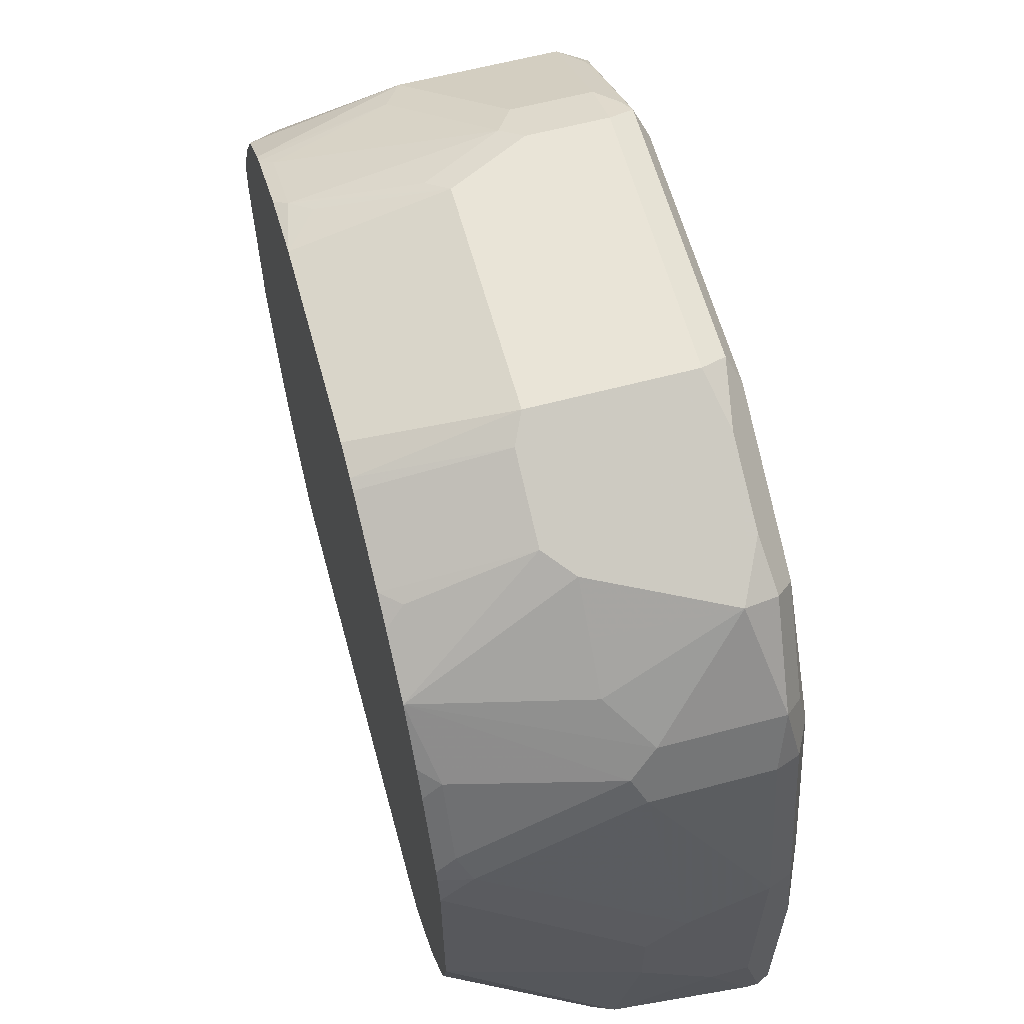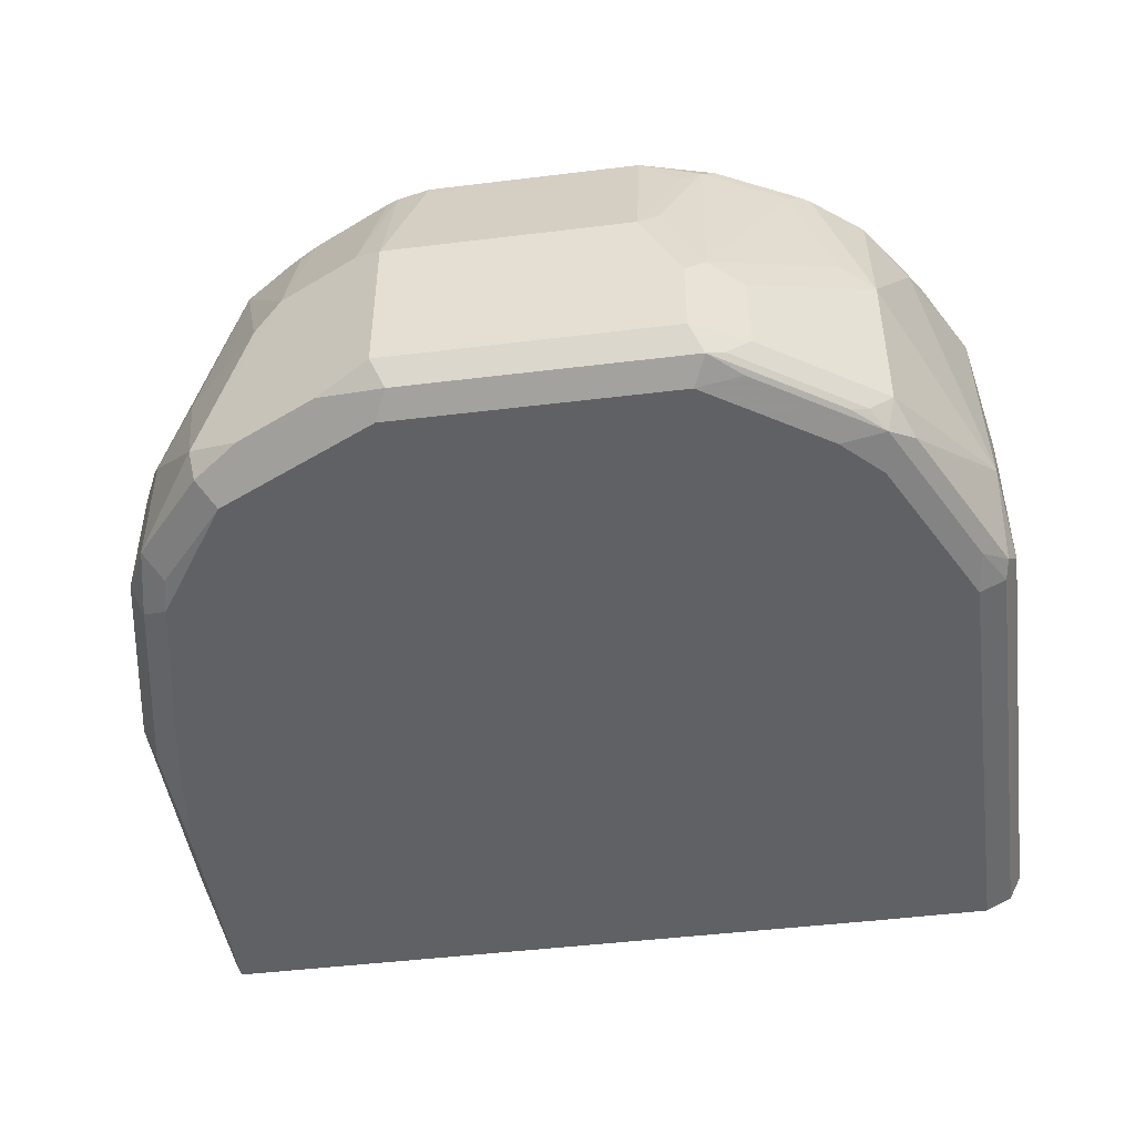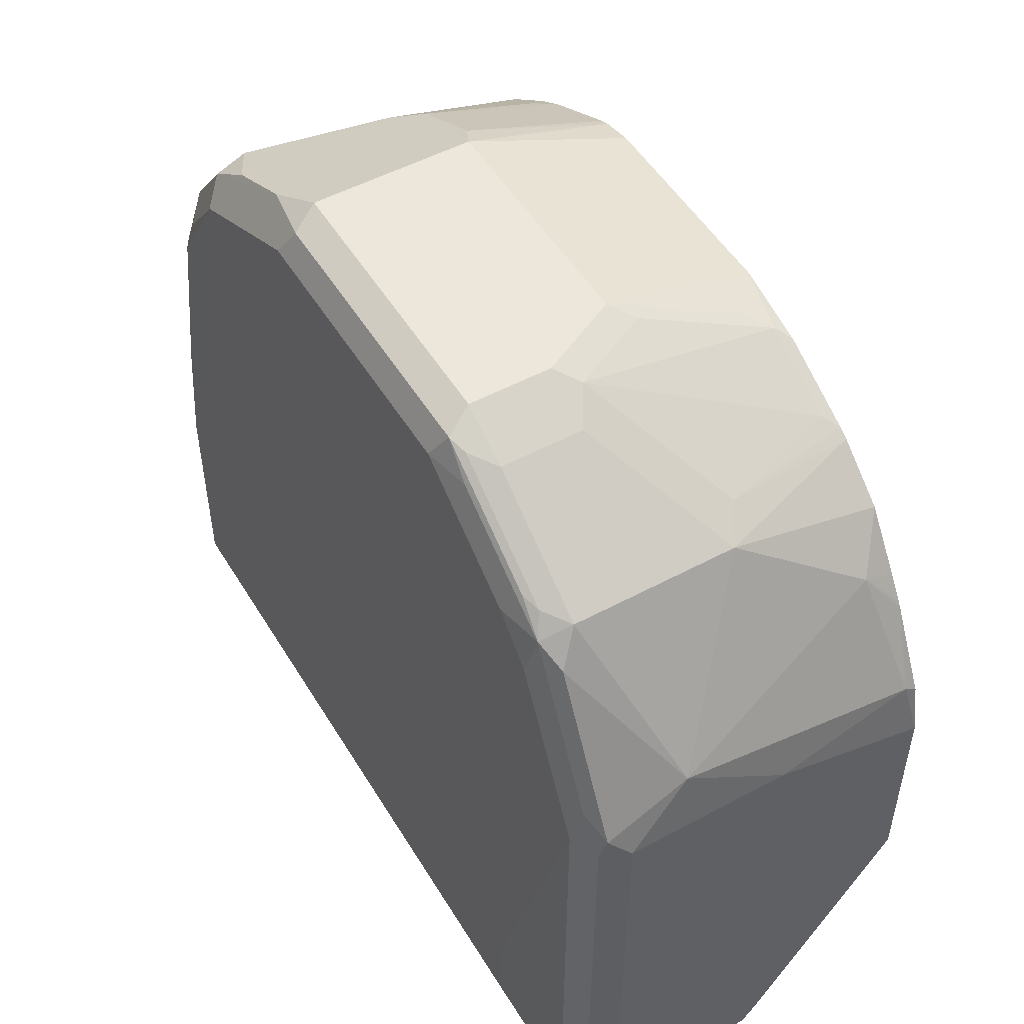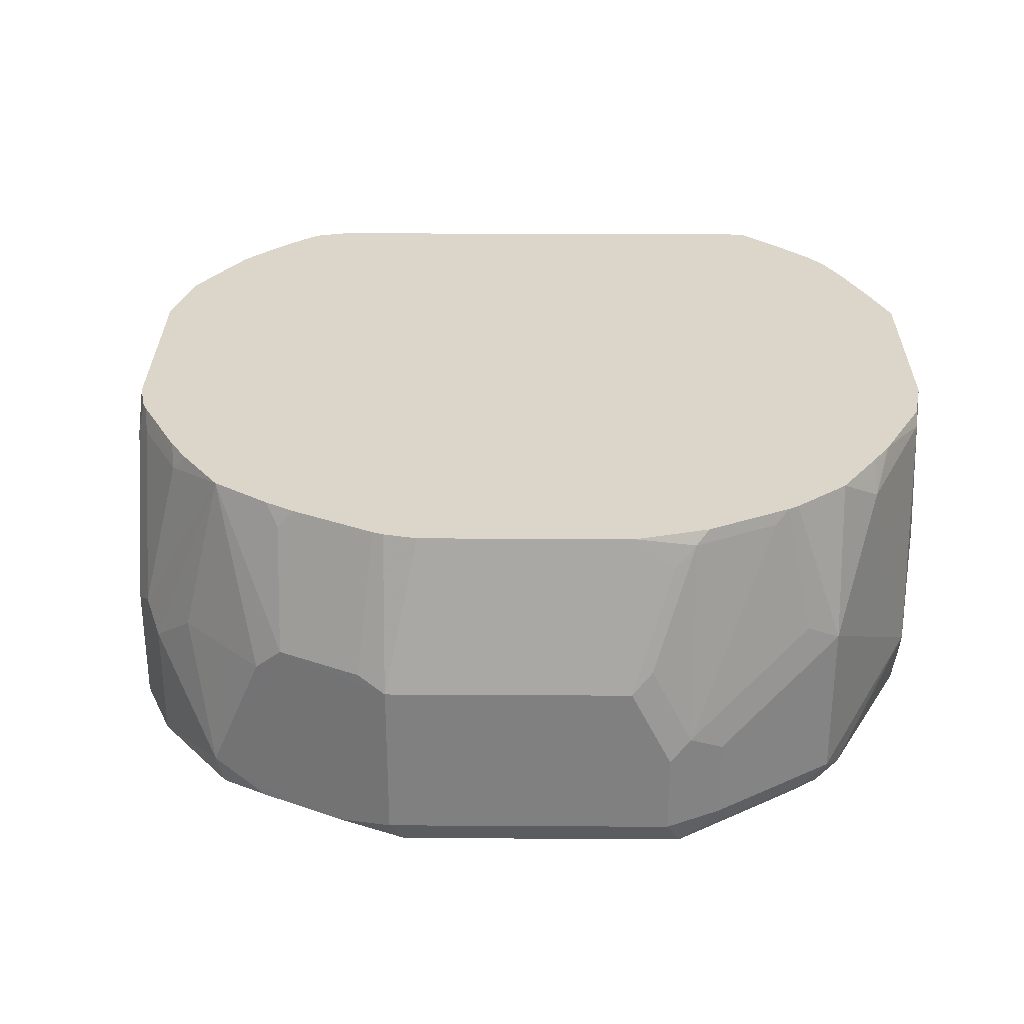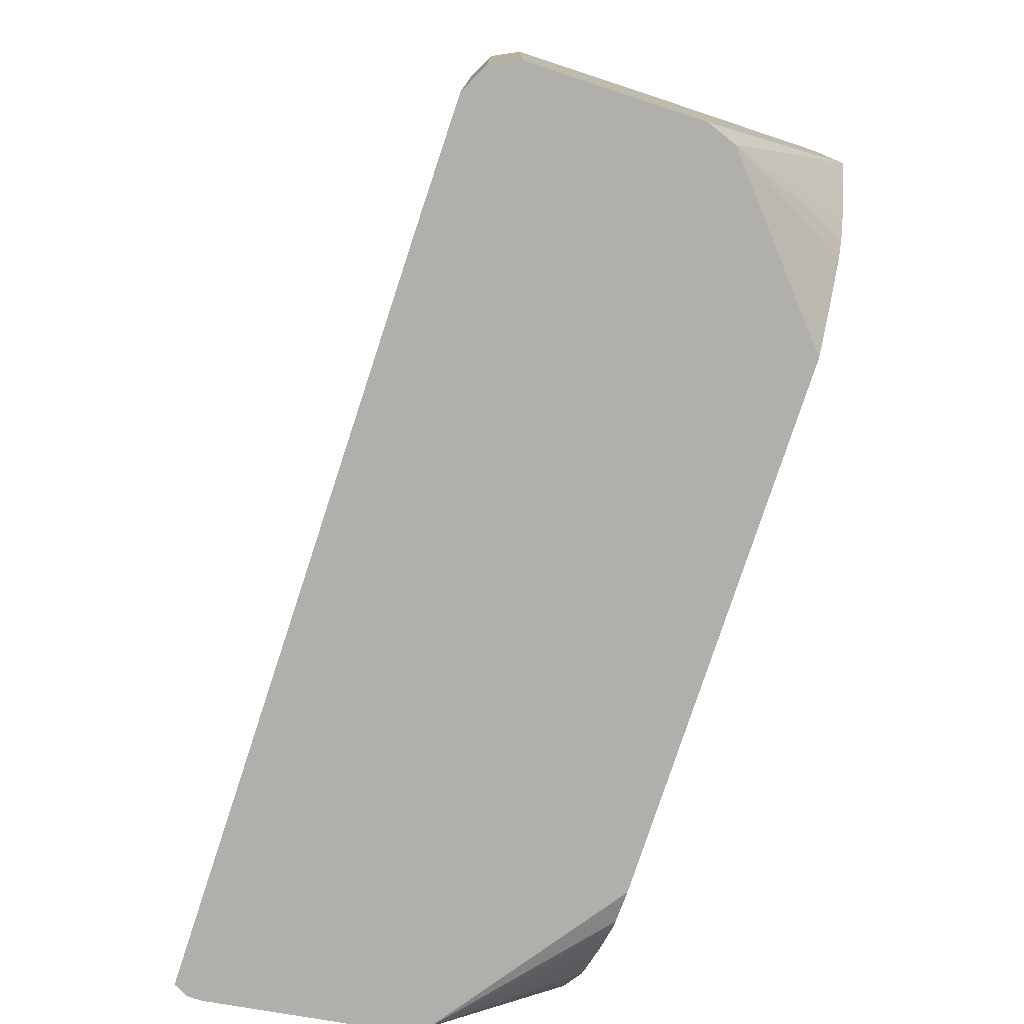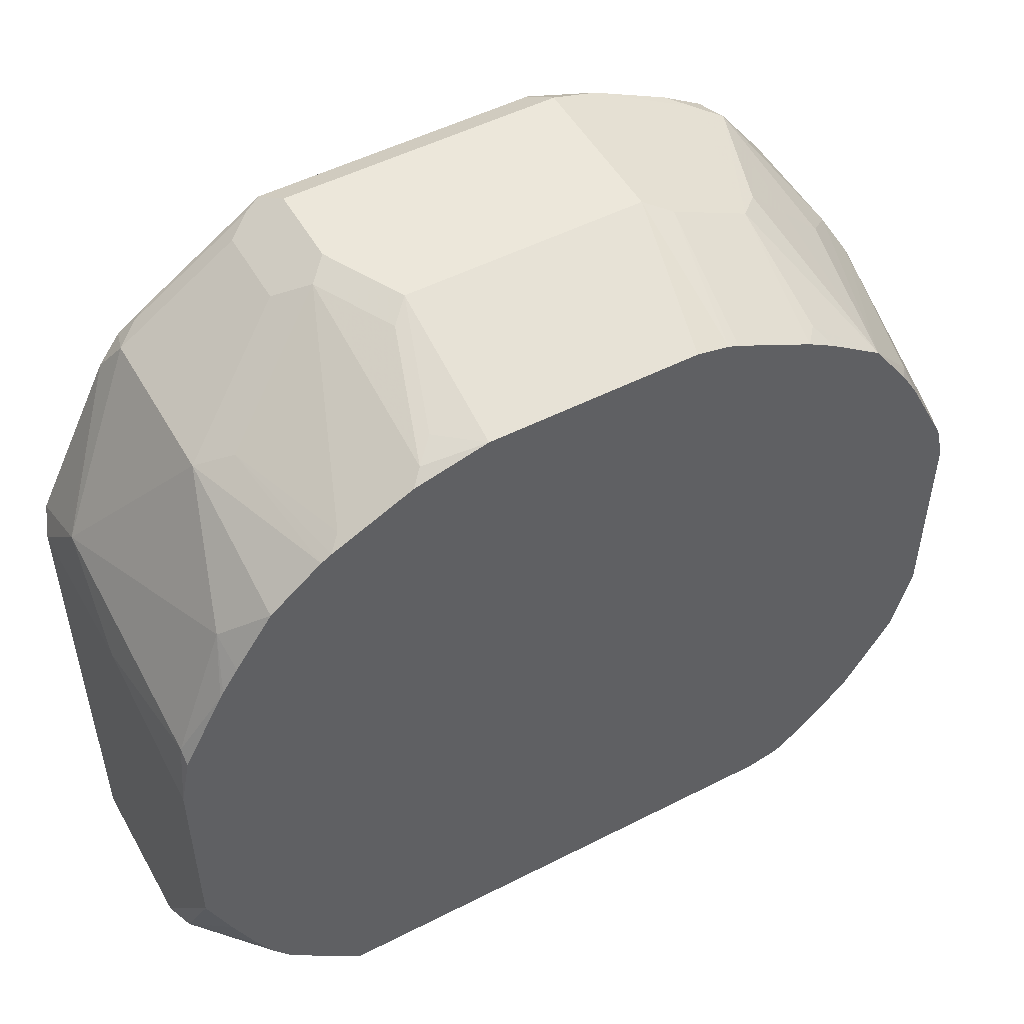
<metadata>
{"format":"obj","ext":"obj","renderer":"f3d","projection":"perspective","resolution":1024,"background":"white","views":[{"elev":61.0,"azim":74.8,"up":"+Y"},{"elev":-46.7,"azim":-172.1,"up":"+Z"},{"elev":51.1,"azim":-120.4,"up":"+Y"},{"elev":29.8,"azim":-179.5,"up":"+Z"},{"elev":-78.1,"azim":-108.2,"up":"+Y"},{"elev":51.3,"azim":-29.0,"up":"+Y"}]}
</metadata>
<code>
v -0.2886 -0.1759 -0.1283
v -0.2886 -0.1759 -0.1924
v -0.2846 -0.1759 -0.1172
v -0.2886 -0.08013 -0.06716
v -0.2886 0.01603 -0.1924
v -0.2832 -0.1759 -0.2031
v -0.242 -0.1618 -0.06716
v -0.258 -0.1458 -0.06716
v -0.2645 -0.1363 -0.06716
v -0.2699 -0.1256 -0.06716
v -0.2795 -0.1032 -0.06716
v -0.2266 -0.1759 -0.06716
v -0.2886 -1.679e-05 -0.06716
v -0.2886 0.01603 -0.1283
v -0.2845 0.04007 -0.1683
v -0.2845 0.02402 -0.2004
v -0.2832 0.01603 -0.2031
v -0.2725 -0.1759 -0.2084
v -0.02709 -0.1759 -0.06716
v -0.2845 0.02029 -0.06716
v -0.2845 0.02402 -0.07214
v -0.2618 0.06947 -0.08017
v -0.2458 0.1015 -0.1283
v -0.2458 0.1015 -0.1924
v -0.2525 0.08815 -0.2004
v -0.2785 0.04809 -0.1763
v -0.2745 0.03205 -0.2044
v -0.2725 0.01603 -0.2084
v -0.2239 -0.1759 -0.2087
v 0.04272 -0.1759 -0.1176
v -0.01442 -0.1731 -0.06716
v -0.2683 0.05173 -0.06716
v -0.267 0.05386 -0.06716
v -0.2607 0.06348 -0.06716
v -0.2458 0.08549 -0.06716
v -0.2254 0.1021 -0.06716
v -0.2324 0.1082 -0.1202
v -0.1843 0.1403 -0.1523
v -0.1977 0.1336 -0.1603
v -0.1977 0.1336 -0.1924
v -0.2364 0.1042 -0.2004
v -0.2424 0.09617 -0.2044
v -0.2585 0.06411 -0.2044
v -0.2565 0.04809 -0.2084
v -0.2232 -0.1443 -0.2087
v -0.2239 -0.1603 -0.2087
v 0.05594 -0.1759 -0.2087
v 0.04303 -0.1759 -0.1179
v 0.01704 -0.1453 -0.06716
v 0.0009824 -0.1613 -0.06716
v -0.01027 -0.1708 -0.06716
v -0.01241 -0.1721 -0.06716
v -0.2214 0.1044 -0.06716
v -0.2164 0.1082 -0.07214
v -0.1843 0.1242 -0.07214
v -0.1683 0.1403 -0.1202
v -0.1603 0.1443 -0.1283
v -0.1763 0.1443 -0.1603
v -0.1763 0.1443 -0.1924
v -0.1817 0.1389 -0.2031
v -0.1883 0.1363 -0.2004
v -0.2298 0.1069 -0.2031
v -0.1944 0.1282 -0.2044
v -0.2244 0.09617 -0.2084
v -0.2404 0.08016 -0.2084
v -0.1922 -0.1133 -0.2087
v 0.05594 -0.08831 -0.2087
v 0.05878 -0.1759 -0.2031
v 0.04031 -0.1092 -0.06716
v 0.03792 -0.1132 -0.06716
v 0.02805 -0.1363 -0.07214
v 0.02052 -0.1412 -0.06716
v 0.04825 -0.1759 -0.1283
v 0.05408 -0.1603 -0.1283
v -0.1893 0.1205 -0.06716
v -0.1603 0.1282 -0.06716
v -0.1763 0.1282 -0.08017
v -0.06413 0.1443 -0.1283
v -0.06413 0.1443 -0.1924
v -0.1763 0.1282 -0.2084
v -0.06948 0.1389 -0.2031
v -0.09606 -0.03315 -0.2087
v 0.05878 -0.03738 -0.2031
v 0.05315 -0.07508 -0.2087
v 0.03205 0.04809 -0.2084
v 0.04807 -0.03205 -0.2084
v 0.05878 -0.1759 -0.1977
v 0.06413 -0.1282 -0.1924
v 0.04407 -0.1042 -0.07214
v 0.04807 -0.08013 -0.06716
v 0.02677 -0.1312 -0.06716
v 0.06009 -0.1523 -0.1363
v -0.07715 0.1282 -0.06716
v -0.06413 0.1254 -0.06716
v -0.05346 0.1389 -0.1229
v -0.02139 0.1229 -0.1229
v -0.04276 0.1336 -0.1977
v -0.06413 0.1282 -0.2084
v -0.07991 -0.03258 -0.2087
v 0.06413 -0.03205 -0.1924
v 0.04272 0.04273 -0.2031
v 0.04807 0.04809 -0.1924
v 0.04835 -0.06546 -0.2087
v 0.02936 0.06145 -0.2057
v 0.03741 0.06947 -0.1977
v -1.882e-05 0.09617 -0.2084
v 0.06413 -0.1282 -0.1763
v 0.06413 -0.09618 -0.1443
v 0.04807 0.002992 -0.06716
v -0.05992 0.1237 -0.06716
v -0.02785 0.1077 -0.06716
v -0.02139 0.1069 -0.07482
v 0.005332 0.08549 -0.06716
v -0.01072 0.1176 -0.1336
v 0.01068 0.1069 -0.187
v -1.882e-05 0.1122 -0.1924
v -0.01072 0.1176 -0.1977
v 0.007991 0.1042 -0.2004
v -0.03741 0.1229 -0.2031
v -0.03209 0.1122 -0.2084
v 0.04752 -0.06465 -0.2087
v -0.04946 -0.0334 -0.2087
v -0.06468 -0.03258 -0.2087
v 0.04807 0.04809 -0.1443
v 0.06413 -0.04807 -0.1603
v 0.03741 0.06947 -0.1496
v 0.06413 -0.06411 -0.1443
v 0.04807 0.01603 -0.08017
v 0.04517 0.01603 -0.06716
v -0.01666 0.101 -0.06716
v 0.005332 0.1015 -0.1336
v 0.0208 0.06348 -0.06716
v 0.0267 0.05878 -0.07482
v 0.04272 0.05878 -0.1389
v 0.02135 0.08549 -0.1336
v 0.04272 0.02672 -0.07482
v 0.04355 0.02023 -0.06716
v 0.0275 0.05229 -0.06716
f 73 92 74
f 73 87 92
f 71 91 72
f 70 91 71
f 69 89 90
f 68 100 88
f 68 107 87
f 68 88 107
f 68 83 100
f 67 86 83
f 67 84 85
f 67 85 86
f 69 74 89
f 74 92 89
f 81 97 119
f 78 94 95
f 83 102 100
f 64 82 66
f 83 101 102
f 83 85 101
f 83 86 85
f 81 119 98
f 78 93 94
f 80 99 82
f 80 98 123
f 79 97 81
f 78 97 79
f 78 116 97
f 78 96 116
f 78 95 96
f 80 123 99
f 64 80 82
f 47 67 83
f 60 81 98
f 84 103 85
f 42 63 80
f 42 80 64
f 42 64 65
f 42 65 44
f 42 44 43
f 44 65 45
f 45 65 64
f 45 64 66
f 47 83 68
f 48 69 70
f 48 70 71
f 48 71 72
f 48 72 49
f 48 73 74
f 48 74 69
f 53 75 55
f 60 80 63
f 59 81 60
f 59 79 81
f 57 59 58
f 57 79 59
f 57 78 79
f 60 98 80
f 57 93 78
f 57 77 76
f 55 75 76
f 55 57 56
f 55 77 57
f 55 76 77
f 53 55 54
f 57 76 93
f 85 104 105
f 113 135 131
f 85 103 106
f 105 118 115
f 106 120 119
f 106 119 118
f 106 121 120
f 109 127 128
f 109 128 129
f 111 130 112
f 112 130 113
f 113 131 114
f 113 132 133
f 113 133 134
f 113 134 126
f 113 126 135
f 114 131 115
f 105 106 118
f 115 131 135
f 115 118 116
f 116 118 117
f 124 126 134
f 124 134 136
f 124 136 128
f 124 128 125
f 125 128 127
f 128 136 137
f 128 137 129
f 132 138 133
f 133 138 137
f 133 137 136
f 133 136 134
f 42 60 63
f 115 135 126
f 105 115 126
f 104 106 105
f 103 121 106
f 85 106 104
f 87 107 92
f 88 100 125
f 88 125 127
f 88 127 108
f 88 108 107
f 89 92 90
f 90 92 108
f 90 108 127
f 90 127 109
f 92 107 108
f 94 110 95
f 95 110 111
f 95 111 96
f 96 111 112
f 96 112 113
f 96 113 114
f 102 126 124
f 102 105 126
f 101 105 102
f 100 102 124
f 100 124 125
f 98 122 123
f 85 105 101
f 98 121 122
f 98 119 120
f 97 118 119
f 97 117 118
f 97 116 117
f 96 115 116
f 96 114 115
f 98 120 121
f 42 62 60
f 18 28 46
f 41 60 62
f 4 50 49
f 4 49 72
f 4 72 91
f 4 91 70
f 4 70 69
f 4 69 90
f 4 90 109
f 4 109 129
f 4 129 137
f 4 137 138
f 4 138 132
f 4 132 113
f 4 113 130
f 4 130 111
f 41 62 42
f 4 111 110
f 4 94 93
f 4 93 76
f 4 76 75
f 4 75 53
f 4 53 36
f 4 36 35
f 4 35 34
f 4 34 33
f 4 33 32
f 4 32 20
f 4 20 13
f 5 14 15
f 5 15 16
f 5 16 17
f 4 110 94
f 4 52 51
f 4 31 52
f 4 19 31
f 1 2 6
f 1 6 18
f 1 18 29
f 1 29 47
f 1 47 68
f 1 68 87
f 1 87 73
f 1 73 48
f 1 48 30
f 1 30 19
f 1 19 12
f 1 12 3
f 1 3 4
f 1 4 13
f 1 13 14
f 1 14 5
f 1 5 2
f 4 12 19
f 4 7 12
f 4 8 7
f 4 9 8
f 4 10 9
f 4 11 10
f 6 17 28
f 3 12 7
f 3 10 11
f 3 9 10
f 3 8 9
f 3 7 8
f 2 17 6
f 2 5 17
f 3 11 4
f 6 28 18
f 4 51 50
f 13 21 14
f 28 45 46
f 29 46 45
f 29 45 66
f 29 66 82
f 29 82 99
f 29 99 123
f 29 123 122
f 29 122 121
f 29 121 103
f 29 103 84
f 29 84 67
f 29 67 47
f 30 48 49
f 30 49 50
f 28 44 45
f 30 50 51
f 30 52 31
f 36 53 37
f 37 53 54
f 37 54 38
f 38 55 56
f 38 56 57
f 38 57 58
f 38 58 39
f 38 54 55
f 39 58 59
f 39 59 40
f 40 59 60
f 40 60 61
f 13 20 21
f 30 51 52
f 27 44 28
f 41 61 60
f 25 42 43
f 27 43 44
f 15 21 22
f 15 22 23
f 15 23 24
f 15 24 25
f 15 25 26
f 15 26 16
f 16 26 25
f 16 25 43
f 16 43 27
f 16 27 17
f 17 27 28
f 18 46 29
f 19 30 31
f 20 32 21
f 14 21 15
f 22 32 33
f 21 32 22
f 24 42 25
f 24 41 42
f 24 61 41
f 24 40 61
f 23 40 24
f 23 38 39
f 23 39 40
f 23 36 37
f 23 35 36
f 22 35 23
f 22 34 35
f 22 33 34
f 23 37 38

</code>
